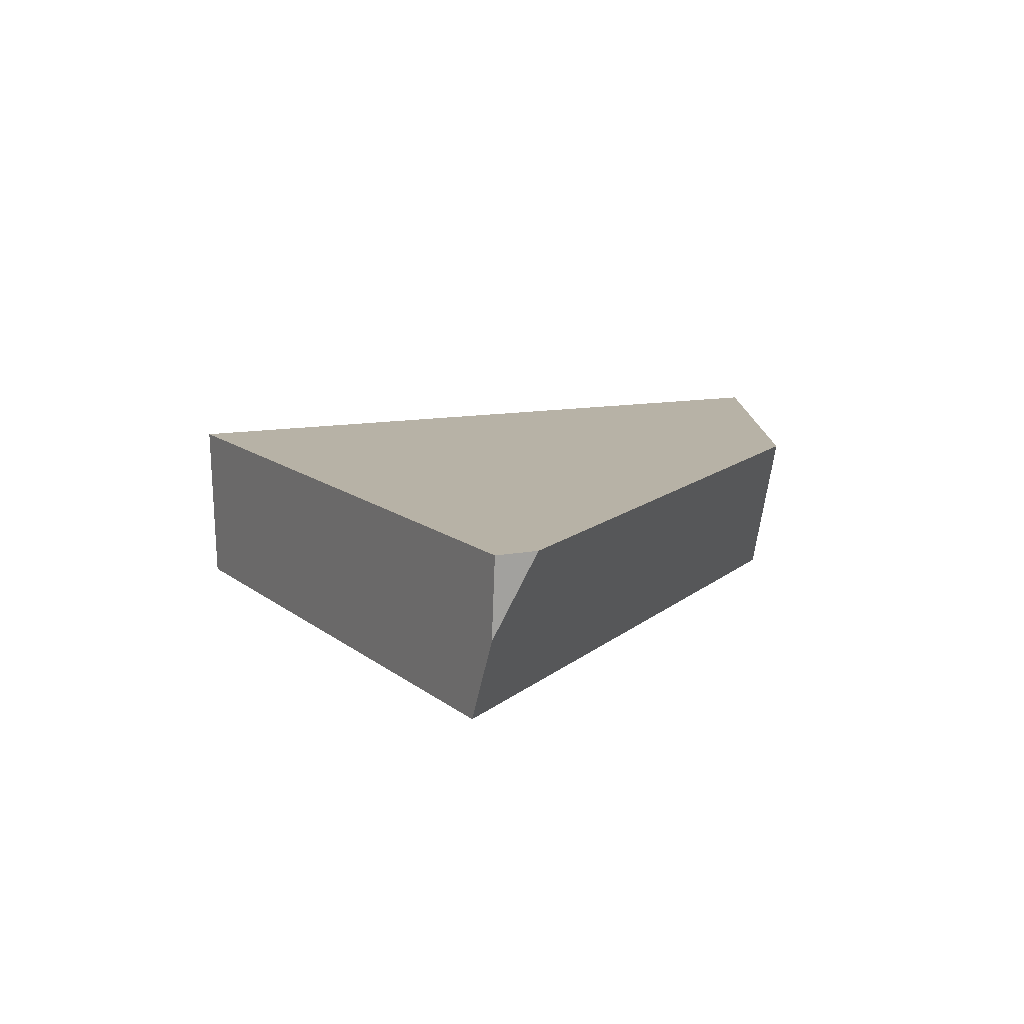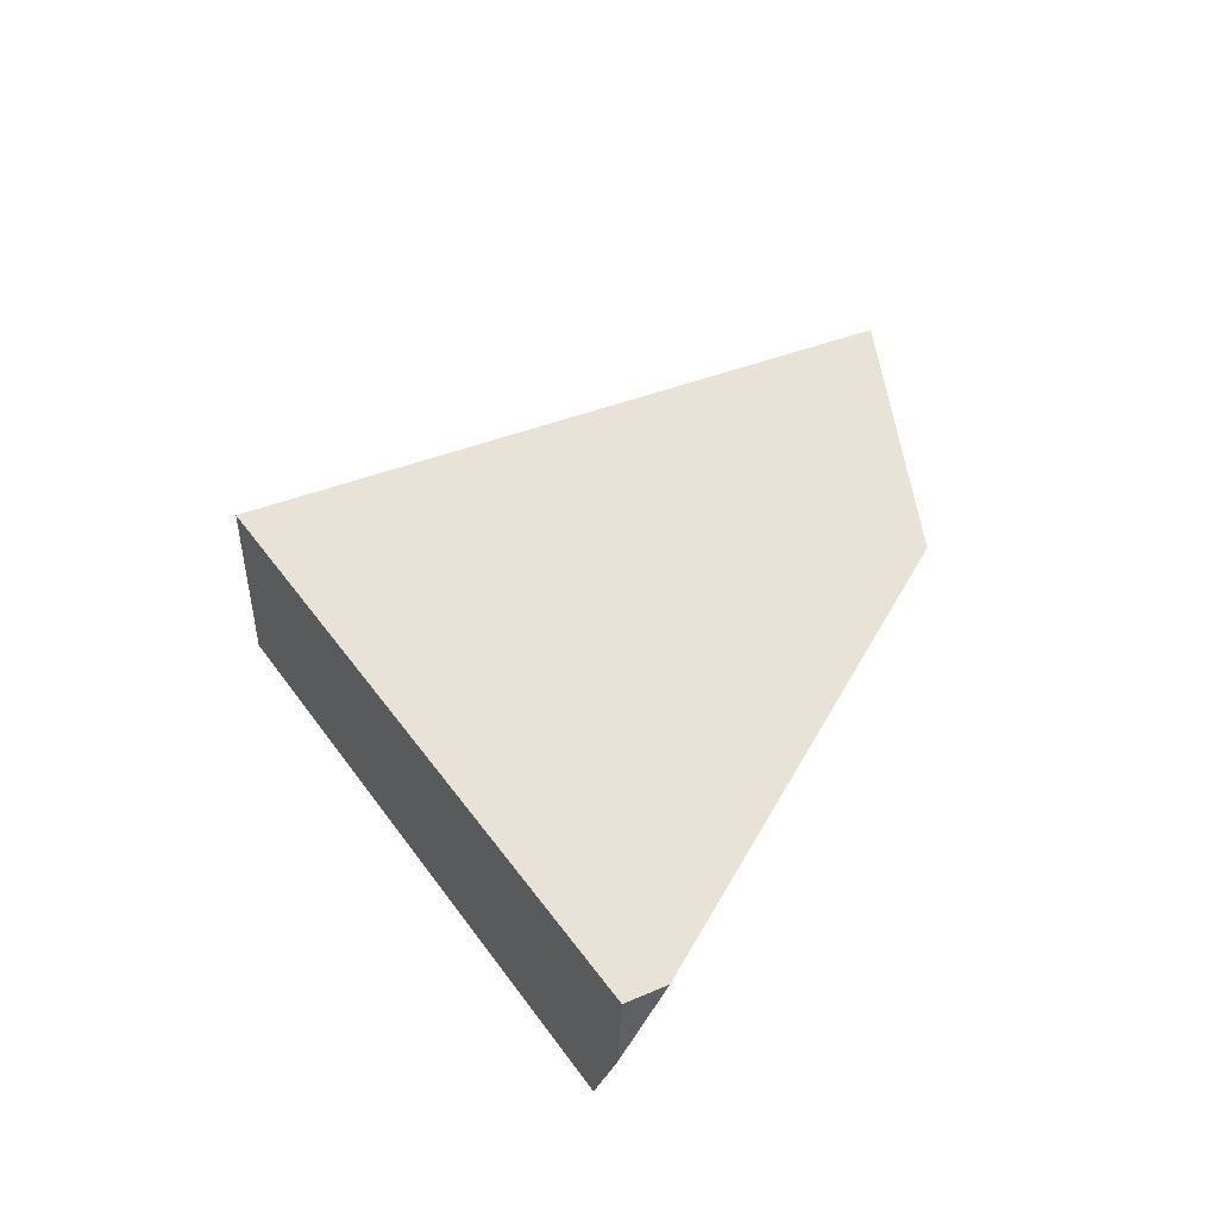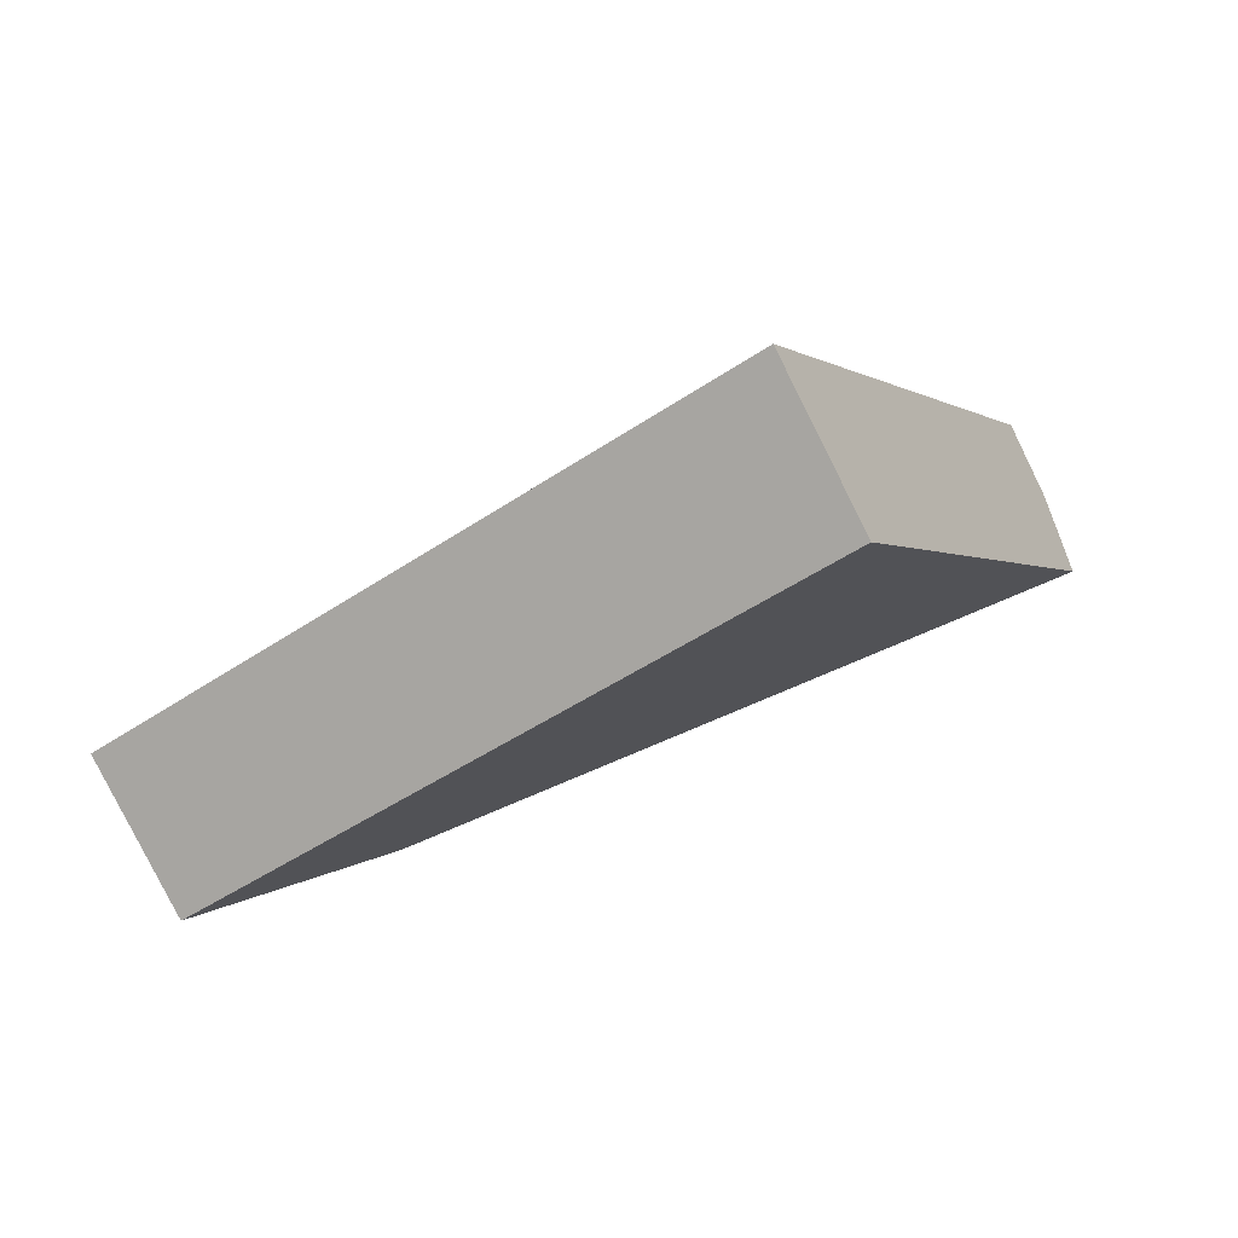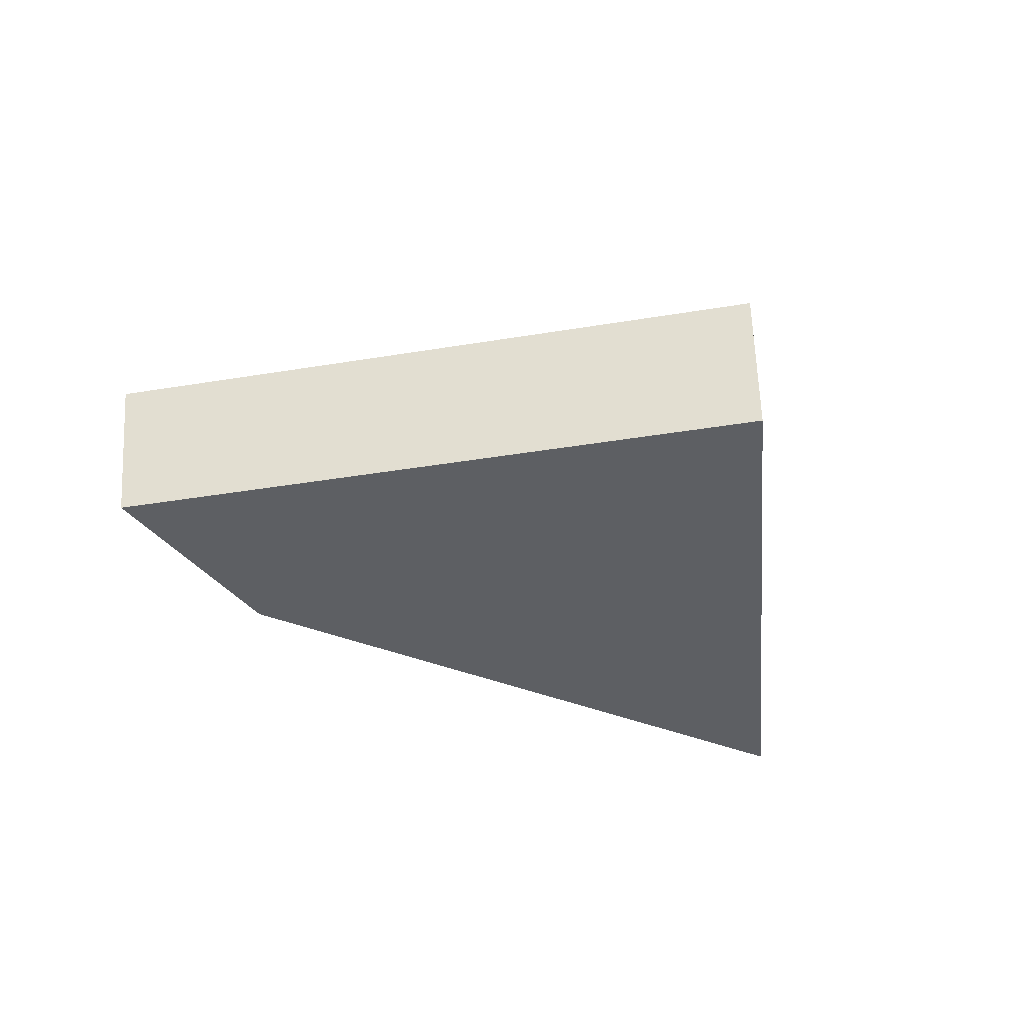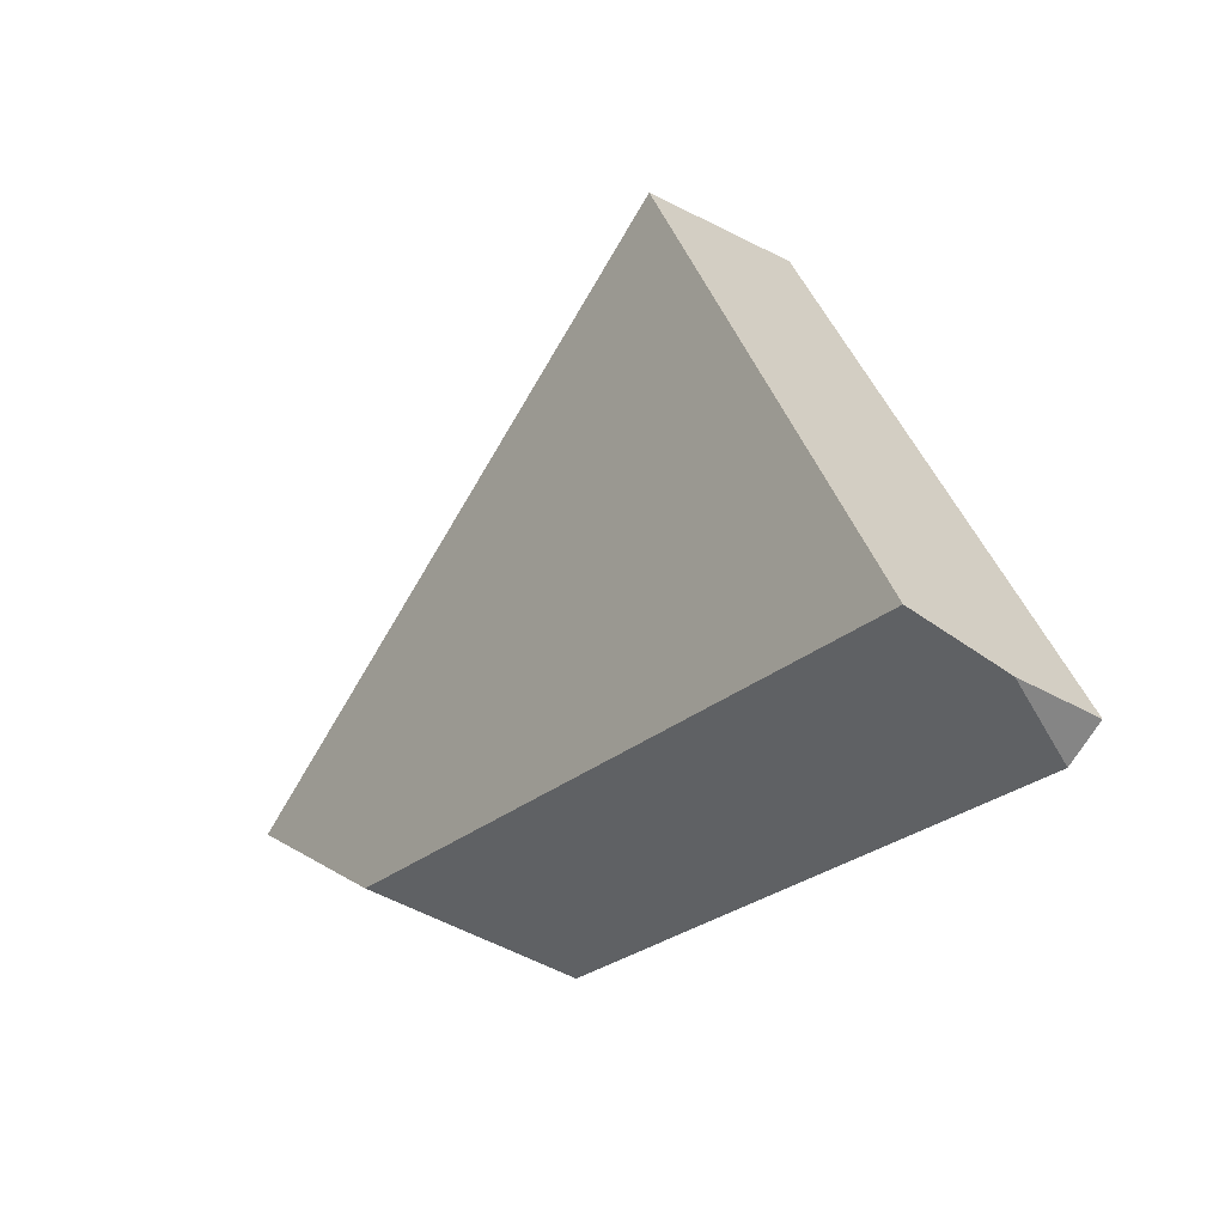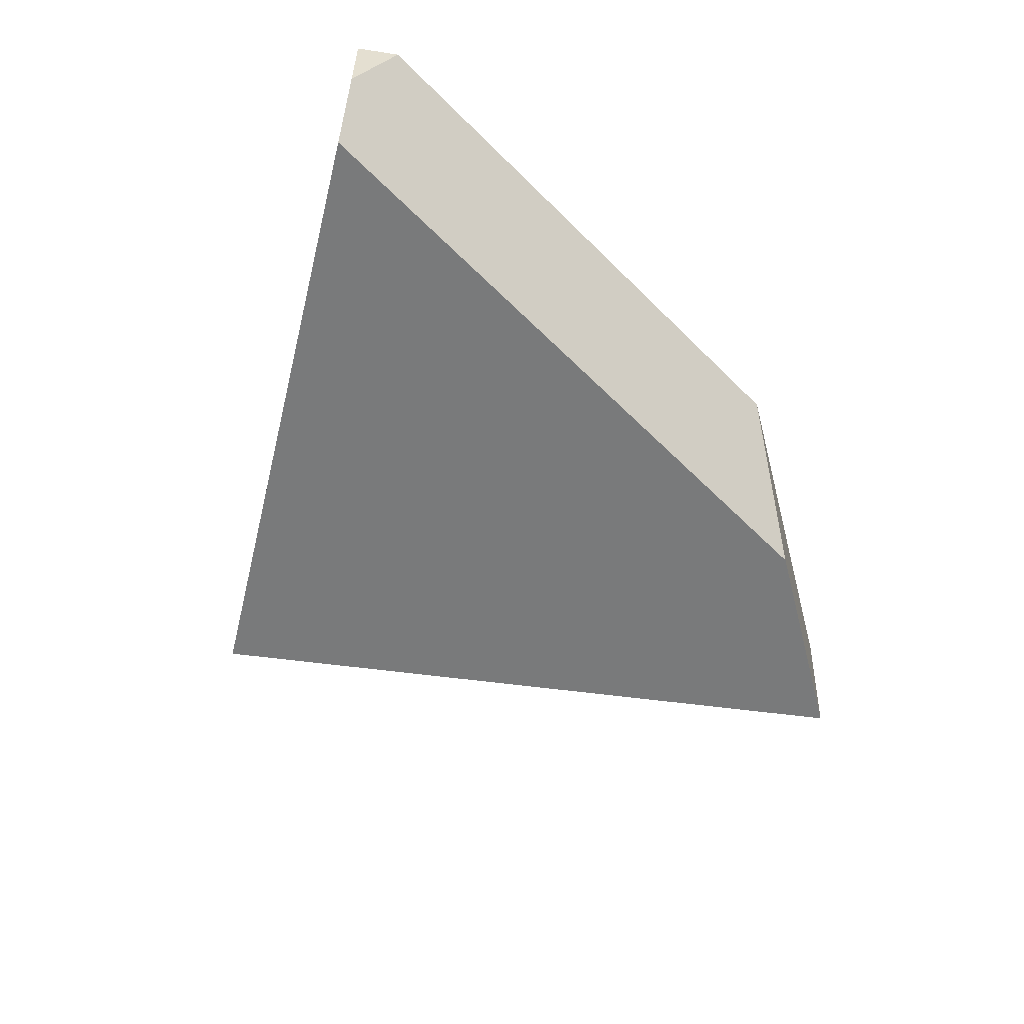
<metadata>
{"format":"obj","ext":"obj","renderer":"f3d","projection":"perspective","resolution":1024,"background":"white","views":[{"elev":12.3,"azim":-54.4,"up":"+Z"},{"elev":41.7,"azim":-57.0,"up":"+Z"},{"elev":78.4,"azim":156.3,"up":"+Y"},{"elev":-39.9,"azim":160.6,"up":"+Z"},{"elev":-34.5,"azim":-126.3,"up":"+Y"},{"elev":-58.0,"azim":-38.8,"up":"+Z"}]}
</metadata>
<code>
g ScreenEffect_Crack002_v_033
v -0.01587 0.04377 -0.01029
v 0.0352 -0.01801 -0.01029
v 0.05843 -0.0008166 -0.01029
v -0.04959 -0.02853 -0.01029
v -0.05155 -0.03274 0.0004911
v -0.01523 0.04515 0.009706
v -0.05184 -0.03337 0.009706
v -0.01547 0.04462 0.002038
v -0.04959 -0.02853 -0.01029
v -0.05153 -0.03271 -7.921e-05
v -0.01587 0.04377 -0.01029
v -0.04732 -0.03595 0.009706
v -0.05155 -0.03274 0.0004911
v -0.05184 -0.03337 0.009706
v -0.05153 -0.03271 -7.921e-05
v -0.04732 -0.03595 0.009706
v -0.04959 -0.02853 -0.01029
v -0.05153 -0.03271 -7.921e-05
v 0.0352 -0.01801 -0.01029
v 0.02443 -0.02704 0.009706
v 0.0352 -0.01801 -0.01029
v 0.06055 -0.0003127 0.009706
v 0.05843 -0.0008166 -0.01029
v 0.02443 -0.02704 0.009706
v -0.05184 -0.03337 0.009706
v 0.02443 -0.02704 0.009706
v -0.04732 -0.03595 0.009706
v 0.06055 -0.0003127 0.009706
v -0.01523 0.04515 0.009706
v -0.01547 0.04462 0.002038
v 0.06055 -0.0003127 0.009706
v -0.01523 0.04515 0.009706
v -0.01587 0.04377 -0.01029
v 0.05843 -0.0008166 -0.01029
g ScreenEffect_Crack002_v_033_0
f 3 2 1
f 4 1 2
f 7 6 5
f 8 5 6
f 5 8 9
f 10 5 9
f 9 8 11
f 14 13 12
f 15 12 13
f 18 17 16
f 17 19 16
f 16 19 20
f 23 22 21
f 24 21 22
f 27 26 25
f 26 28 25
f 25 28 29
f 32 31 30
f 30 31 33
f 31 34 33

</code>
